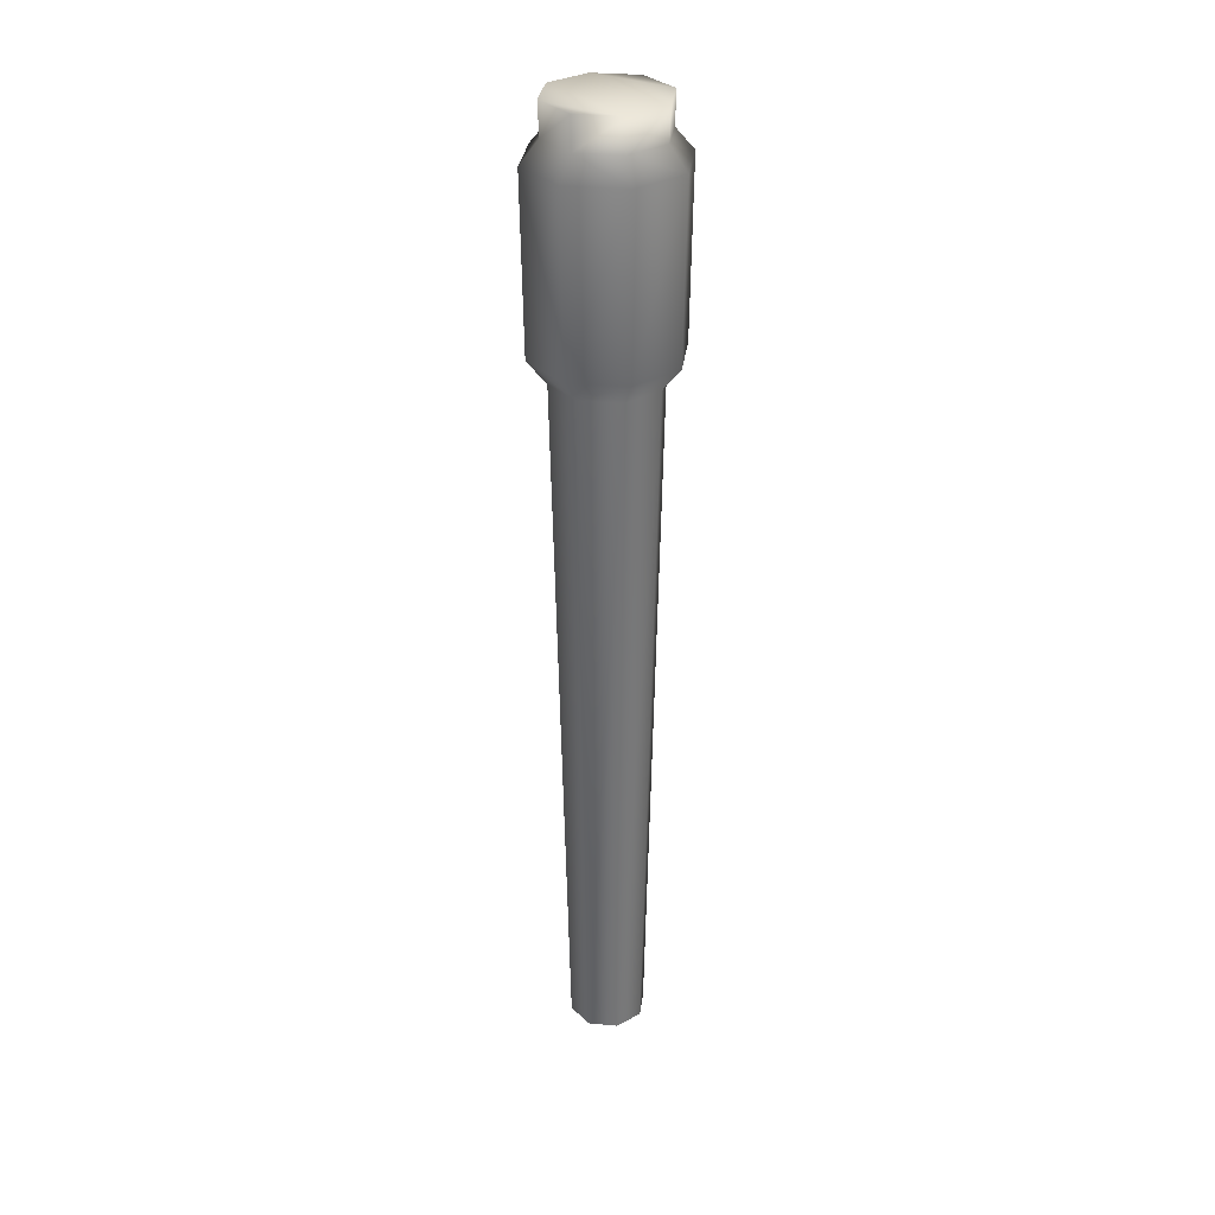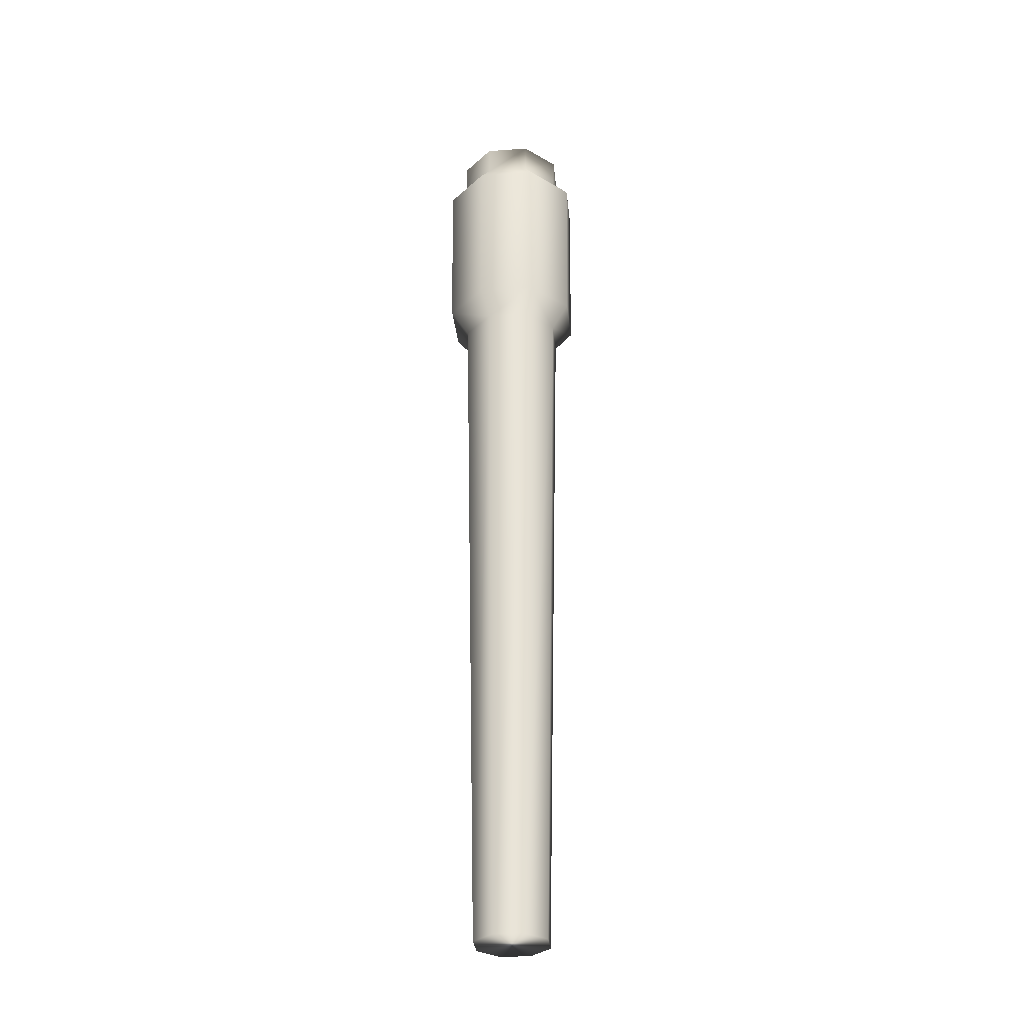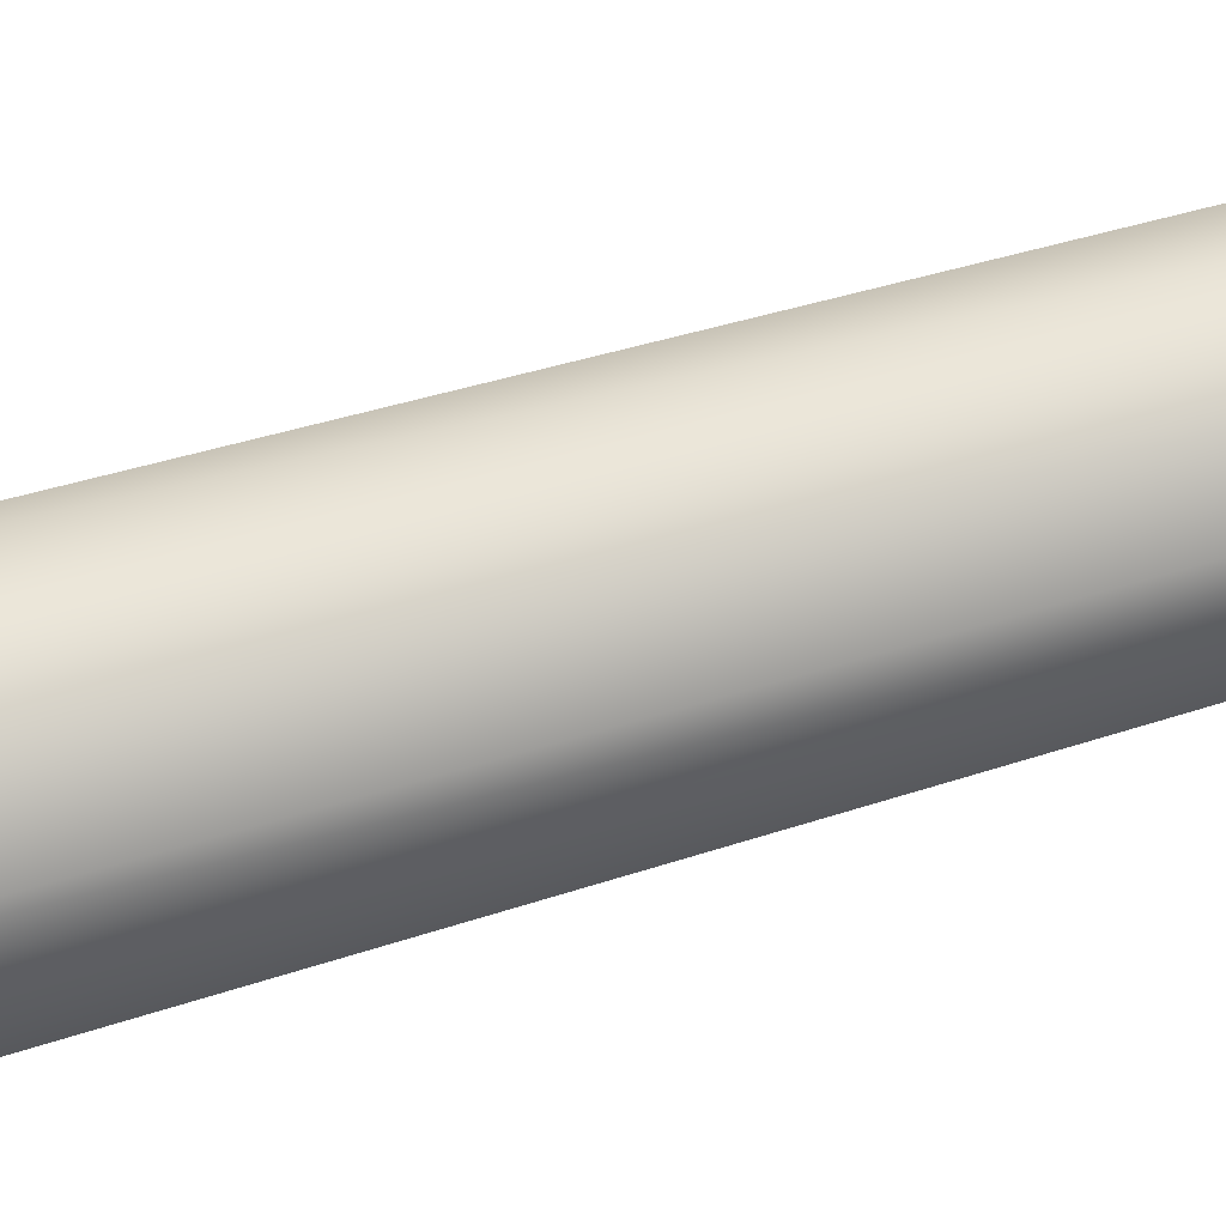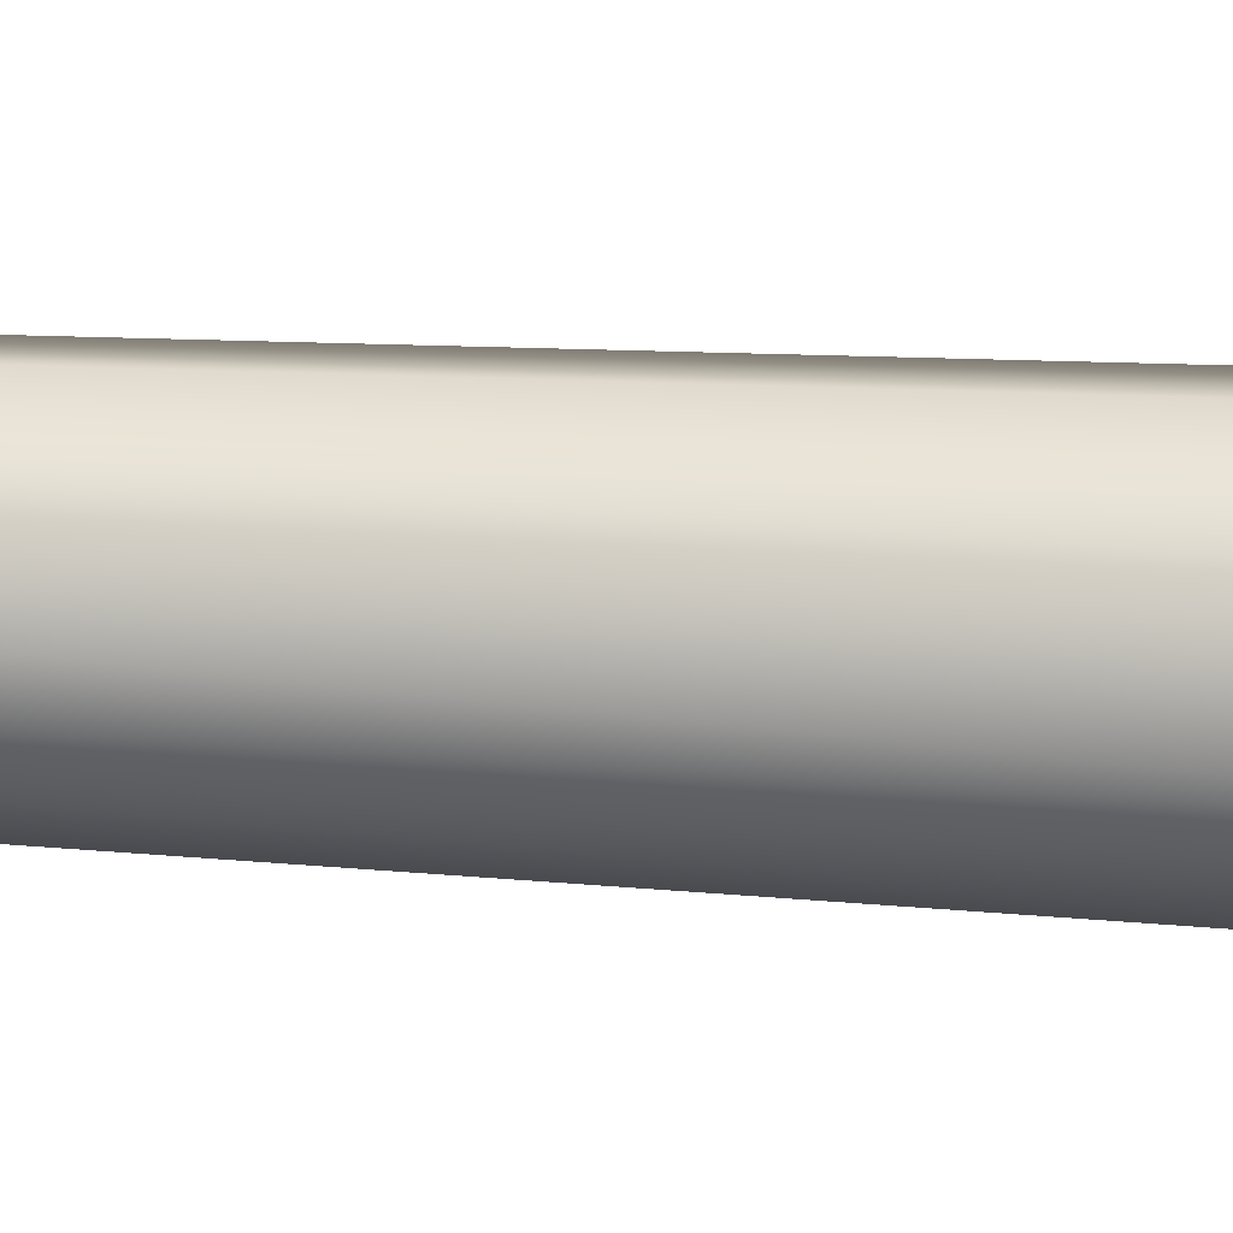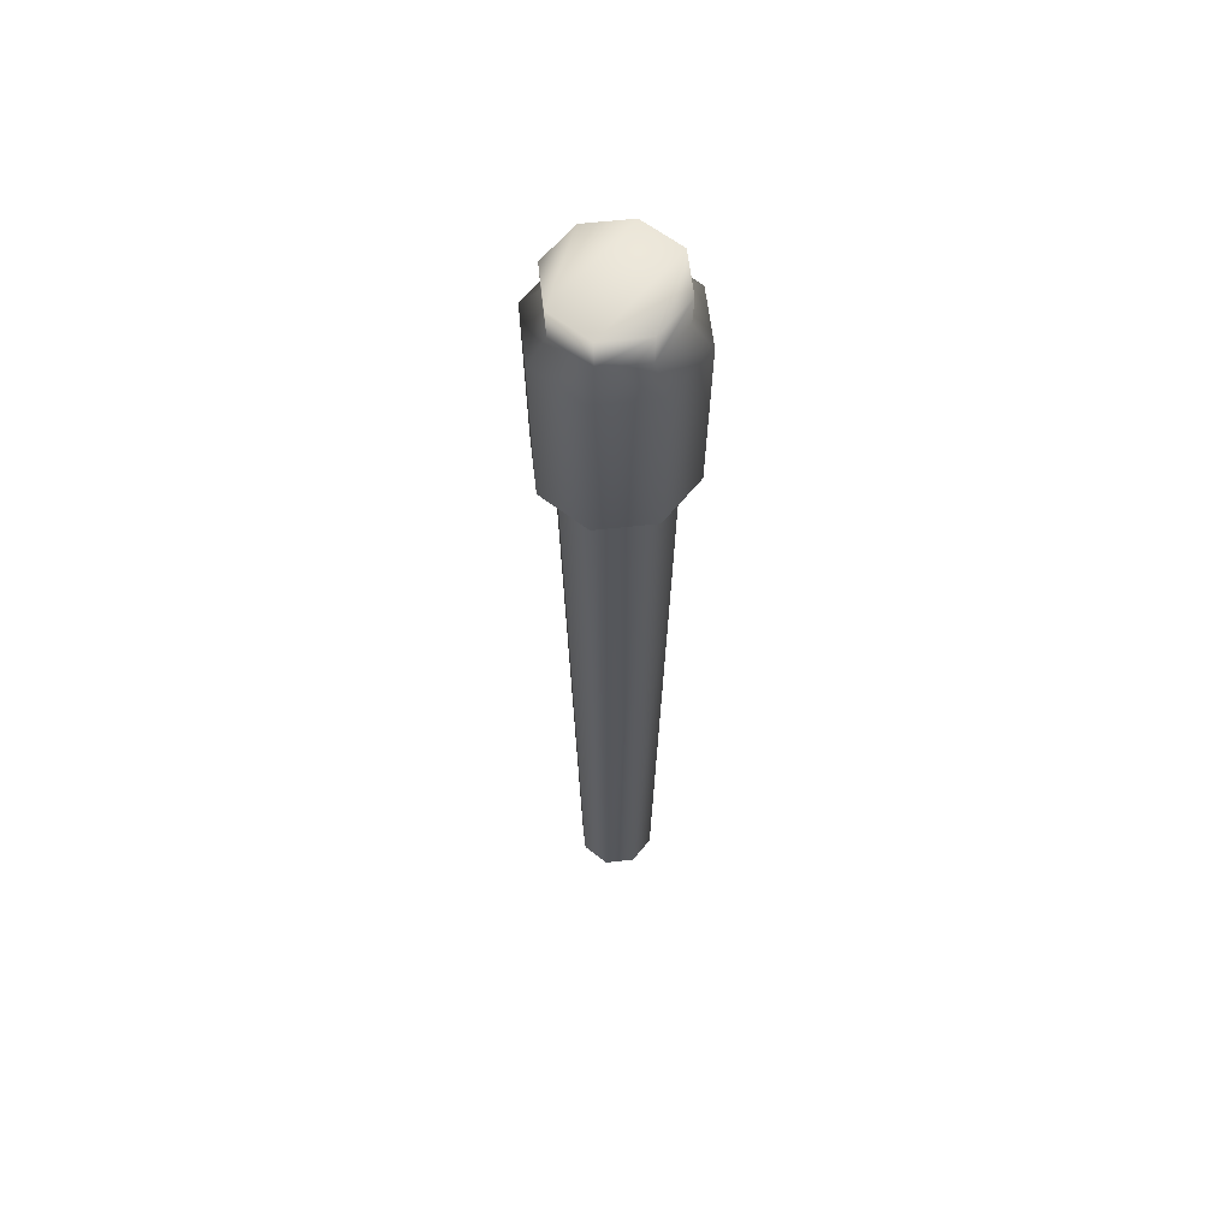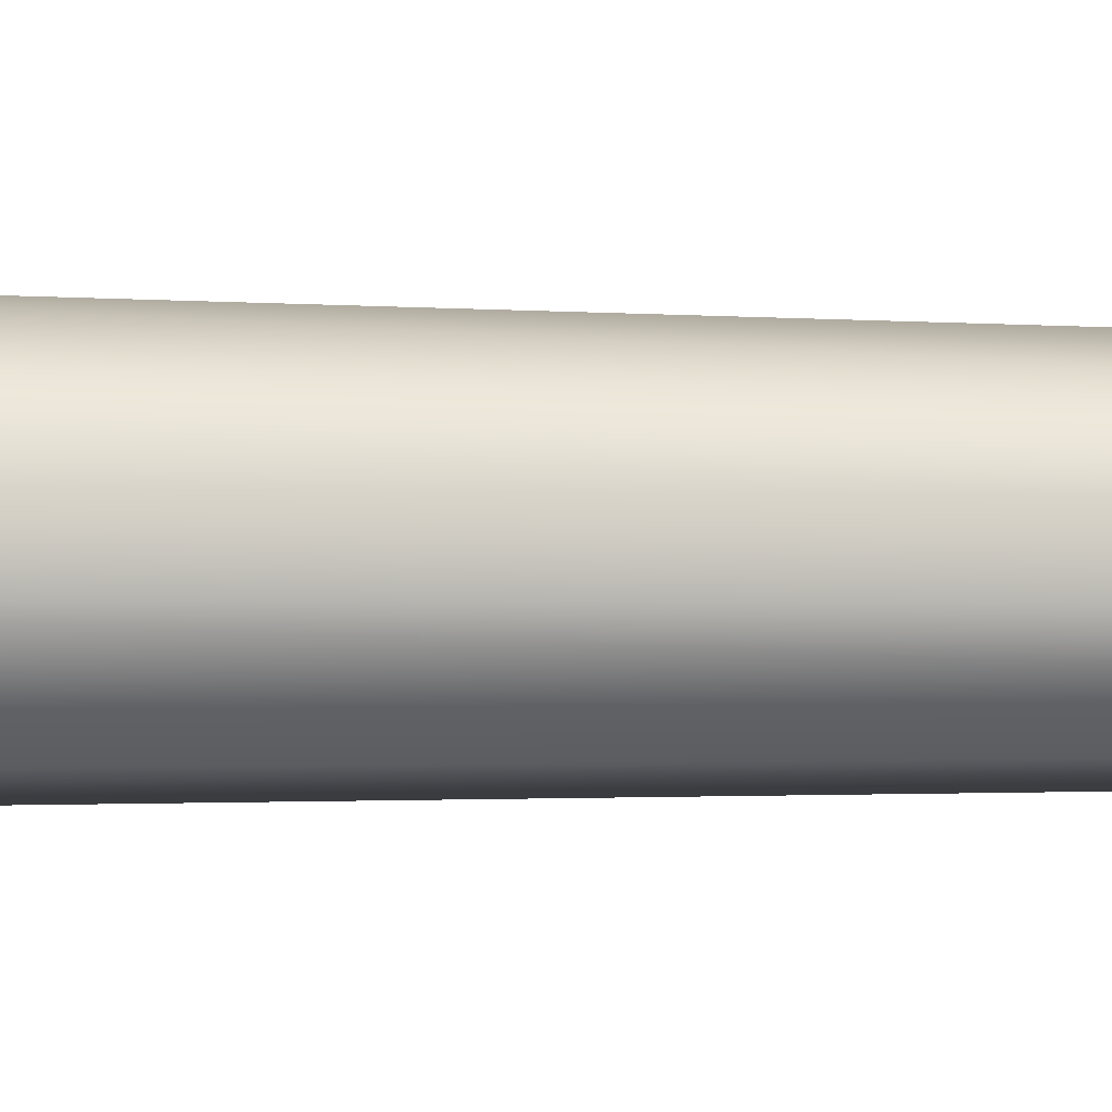
<metadata>
{"format":"obj","ext":"obj","renderer":"f3d","projection":"perspective","resolution":1024,"background":"white","views":[{"elev":31.6,"azim":164.9,"up":"+Y"},{"elev":-31.5,"azim":-16.6,"up":"+Y"},{"elev":67.3,"azim":-106.1,"up":"+Z"},{"elev":32.4,"azim":95.0,"up":"+Z"},{"elev":60.3,"azim":61.0,"up":"+Y"},{"elev":-34.6,"azim":-90.8,"up":"+Z"}]}
</metadata>
<code>
v  0.08331 0.9342 -0.08331
v  0 0.9342 -0.1178
v  0 1 -0.12
v  0.08485 1 -0.08485
v  0.1178 0.9342 0
v  0.12 1 0
v  0.08331 0.9342 0.08331
v  0.08485 1 0.08485
v  0 0.9342 0.1178
v  0 1 0.12
v  -0.08331 0.9342 0.08331
v  -0.08485 1 0.08485
v  -0.1178 0.9342 0
v  -0.12 1 0
v  -0.08331 0.9342 -0.08331
v  -0.08485 1 -0.08485
v  -0.05657 -1 0.05657
v  0.08 -1 0
v  0.05657 -1 0.05657
v  0 -1 0.08
v  0 -1 -0.08
v  -0.05657 -1 -0.05657
v  -0.07828 0.4836 -0.07827
v  0 0.4836 -0.1107
v  -0.08 -1 0
v  -0.1107 0.4836 0
v  -0.07828 0.4836 0.07827
v  0 0.4836 0.1107
v  0.07827 0.4836 0.07827
v  0.1107 0.4836 0
v  0.05657 -1 -0.05657
v  0.07827 0.4836 -0.07827
v  0.1106 0.8898 -0.1094
v  -0.000867 0.8898 -0.1555
v  -0.1094 0.8898 -0.1106
v  -0.1555 0.8898 0.000867
v  0.1502 0.534 -0.000867
v  0.1068 0.534 -0.1056
v  -0.1106 0.8898 0.1094
v  0.000867 0.8898 0.1555
v  0.1555 0.8898 -0.000867
v  0.1094 0.8898 0.1106
v  0.1056 0.534 0.1068
v  0.000867 0.534 0.1502
v  -0.1068 0.534 0.1056
v  -0.1502 0.534 0.000867
v  -0.1056 0.534 -0.1068
v  -0.000867 0.534 -0.1502
g low_Cylinder.002_low_Cylinder.002
f 1 2 3
f 3 4 1
f 5 1 4
f 4 6 5
f 7 5 6
f 6 8 7
f 9 7 8
f 8 10 9
f 11 9 10
f 10 12 11
f 13 11 12
f 12 14 13
f 6 4 3
f 3 8 6
f 15 13 14
f 14 16 15
f 2 15 16
f 16 3 2
f 17 18 19
f 19 20 17
f 21 22 23
f 23 24 21
f 22 25 26
f 26 23 22
f 25 17 27
f 27 26 25
f 17 20 28
f 28 27 17
f 20 19 29
f 29 28 20
f 19 18 30
f 30 29 19
f 18 31 32
f 32 30 18
f 31 21 24
f 24 32 31
f 1 33 34
f 34 2 1
f 15 35 36
f 36 13 15
f 37 30 32
f 32 38 37
f 11 39 40
f 40 9 11
f 37 38 33
f 33 41 37
f 7 42 41
f 41 5 7
f 33 1 5
f 5 41 33
f 42 43 37
f 37 41 42
f 44 43 42
f 42 40 44
f 44 28 29
f 29 43 44
f 42 7 9
f 9 40 42
f 39 45 44
f 44 40 39
f 46 45 39
f 39 36 46
f 46 26 27
f 27 45 46
f 35 47 46
f 46 36 35
f 39 11 13
f 13 36 39
f 48 47 35
f 35 34 48
f 38 48 34
f 34 33 38
f 48 24 23
f 23 47 48
f 35 15 2
f 2 34 35
f 46 47 23
f 23 26 46
f 44 45 27
f 27 28 44
f 37 43 29
f 29 30 37
f 48 38 32
f 32 24 48
f 22 21 31
f 31 25 22
f 25 31 18
f 18 17 25
f 14 12 10
f 10 16 14
f 16 10 8
f 8 3 16

</code>
